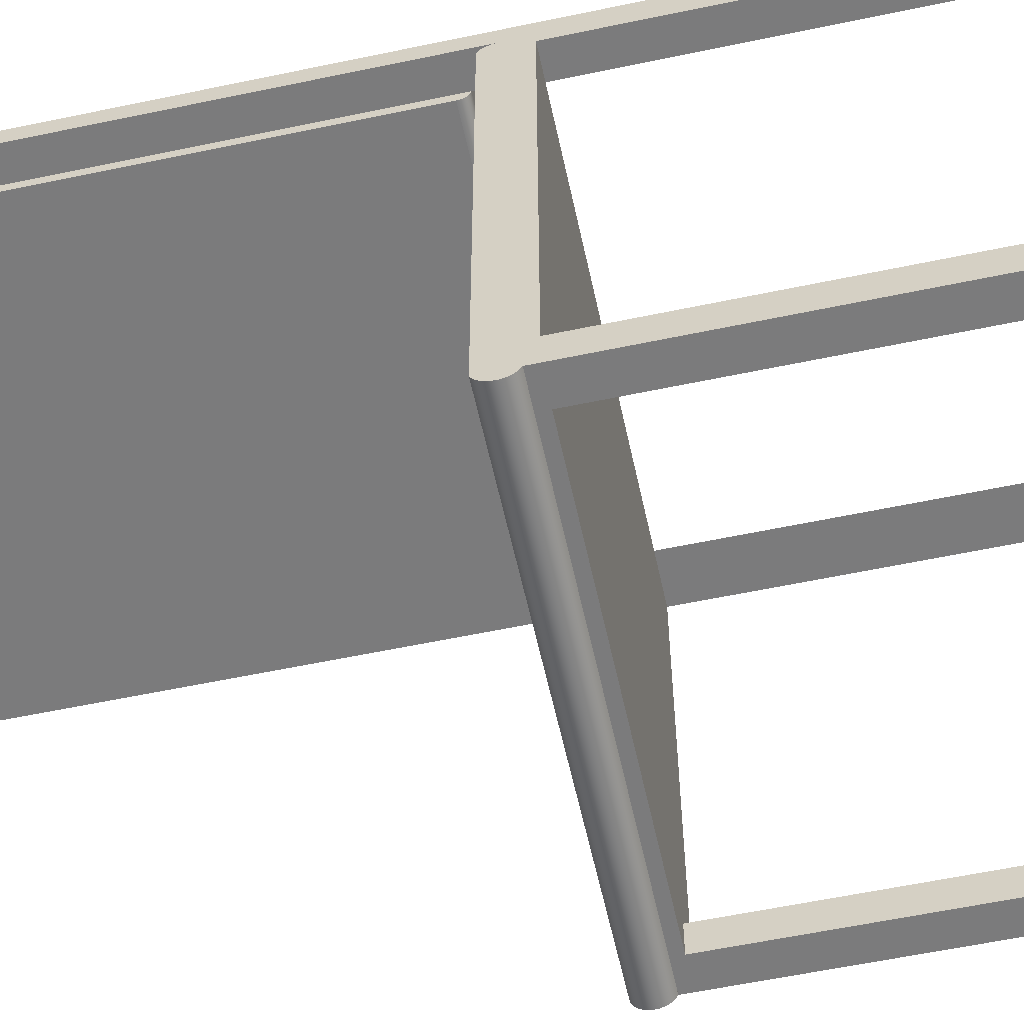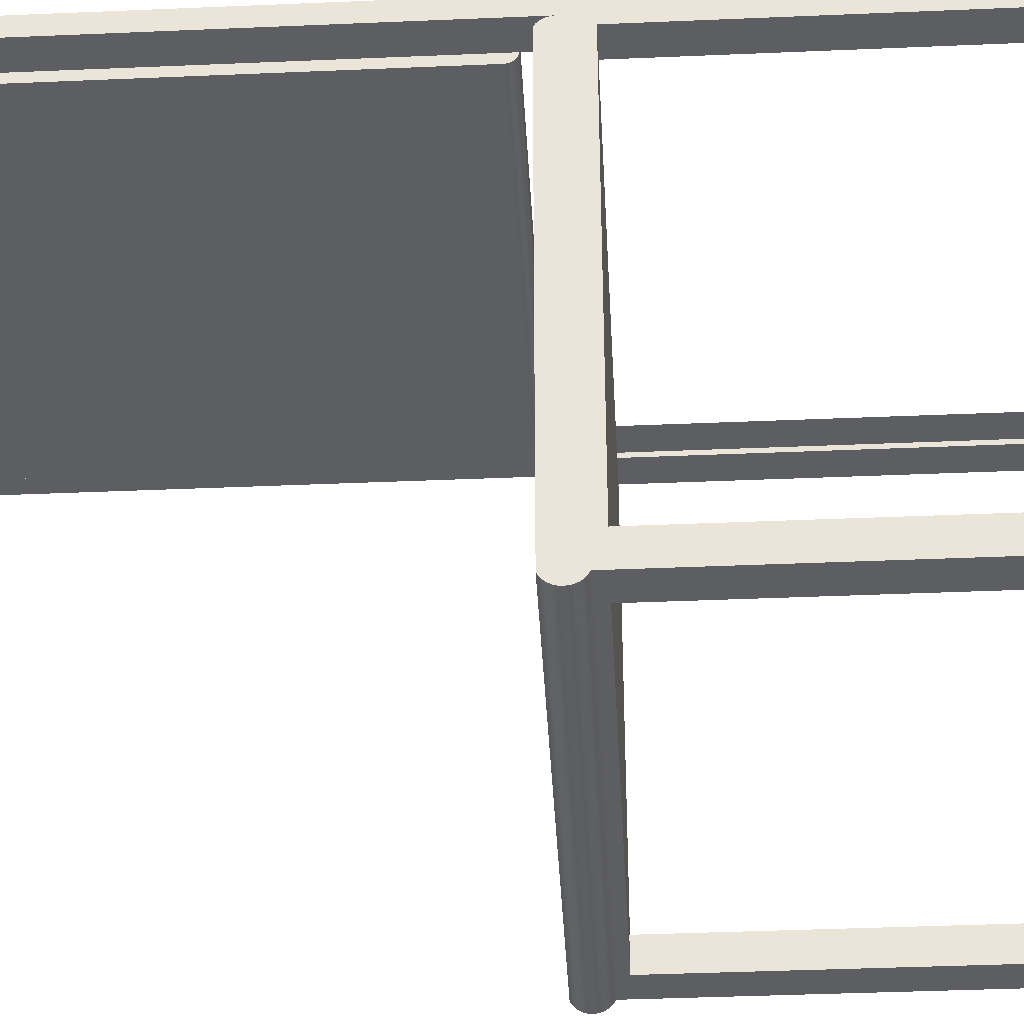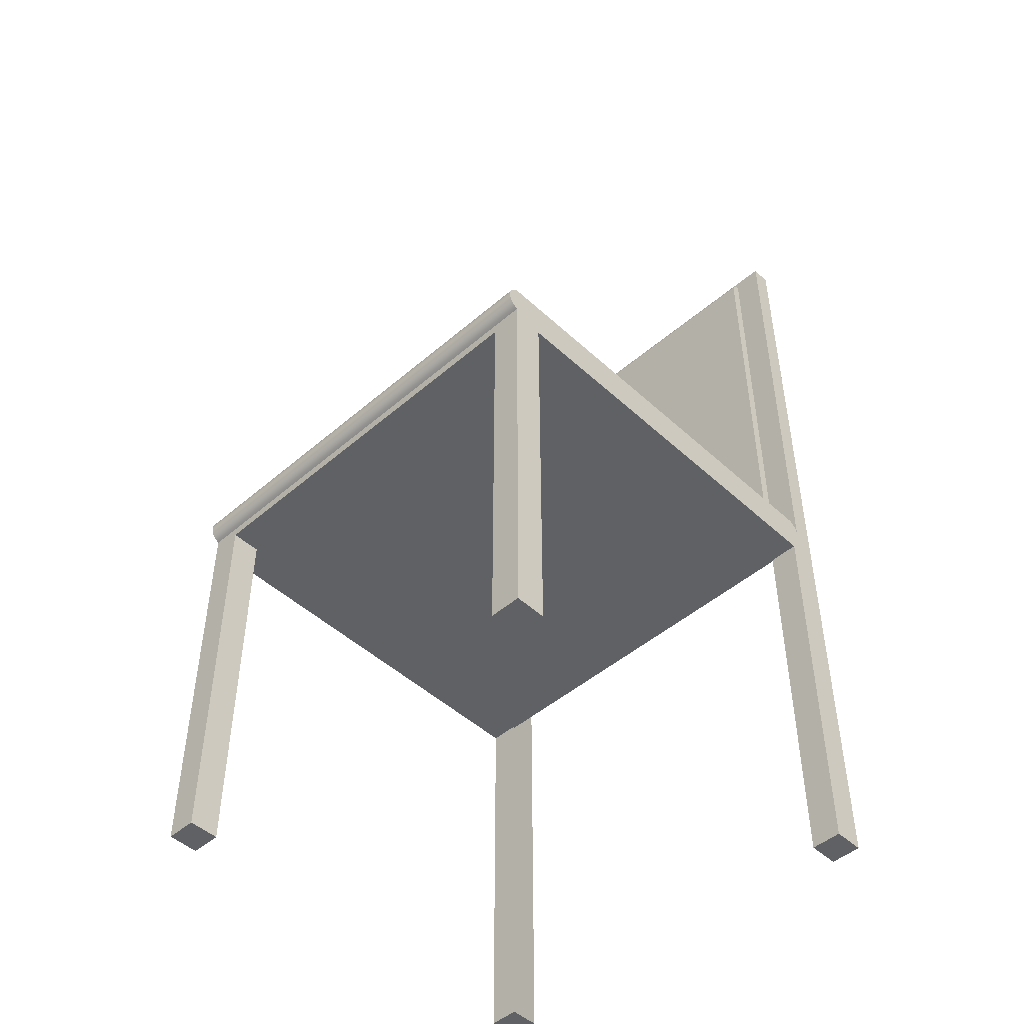
<metadata>
{"format":"obj","ext":"obj","renderer":"f3d","projection":"perspective","resolution":1024,"background":"white","views":[{"elev":-58.4,"azim":-77.7,"up":"+Z"},{"elev":-39.0,"azim":-86.9,"up":"+Z"},{"elev":-47.7,"azim":-135.9,"up":"+Y"}]}
</metadata>
<code>
v 0.1715 -0.4289 -0.2226
v 0.1983 -0.4289 -0.2494
v 0.1983 -0.4289 -0.2226
v 0.1715 -0.4289 -0.2494
v 0.1983 -0.0713 -0.2226
v 0.1983 -0.08024 -0.2226
v 0.1715 -0.08024 -0.2494
v 0.1983 -0.0713 -0.2494
v 0.1715 -0.08024 -0.2226
v 0.1983 -0.0713 0.1347
v 0.1715 -0.0713 -0.2494
v 0.1983 -0.08024 0.1347
v 0.1983 -0.0713 0.1349
v 0.1983 -0.4289 0.1347
v 0.1715 -0.08024 0.1347
v 0.1983 -0.4289 0.1615
v 0.1715 -0.4289 0.1347
v -0.1772 -0.08024 0.1349
v 0.1715 -0.0713 0.1349
v 0.1715 -0.08024 0.1349
v -0.1772 -0.08024 -0.2494
v -0.204 -0.0713 -0.2494
v -0.1772 -0.0713 -0.2494
v 0.1983 -0.0713 0.1436
v 0.1715 -0.4289 0.1615
v -0.1772 -0.08024 -0.2226
v -0.1772 -0.4289 -0.2494
v -0.1772 -0.0713 0.1349
v 0.1983 0.3846 0.1615
v -0.1772 -0.4289 -0.2226
v -0.204 -0.4289 -0.2226
v -0.204 -0.08024 -0.2226
v -0.1772 -0.0713 0.1436
v -0.204 -0.4289 -0.2494
v 0.1983 -0.05789 0.1436
v 0.1715 -0.03555 0.1615
v -0.204 -0.0713 -0.2226
v -0.204 -0.08024 0.1349
v -0.1772 -0.4289 0.1349
v -0.204 -0.06996 -0.2519
v -0.204 -0.04583 -0.2519
v -0.204 -0.04448 -0.2494
v -0.204 -0.06815 -0.2541
v -0.204 -0.04764 -0.2541
v -0.204 -0.04512 0.1362
v -0.204 -0.0713 0.1436
v -0.204 -0.04448 0.1349
v -0.204 -0.04588 0.1374
v 0.1983 0.3846 0.1436
v 0.1715 -0.02661 0.1615
v -0.204 -0.0713 0.1349
v -0.204 -0.4289 0.1349
v -0.204 -0.4289 0.1618
v -0.1772 -0.4289 0.1618
v -0.204 -0.04983 -0.2559
v -0.204 -0.06595 -0.2559
v -0.204 -0.04674 0.1385
v -0.1772 -0.05789 0.1436
v -0.1772 -0.03555 0.1618
v 0.1715 0.3756 0.1615
v -0.204 -0.05789 0.1436
v -0.204 -0.05649 0.1435
v -0.204 -0.06344 -0.2573
v -0.204 -0.05234 -0.2573
v -0.204 -0.04771 0.1395
v -0.1772 -0.03555 0.1436
v 0.1715 0.3846 0.1615
v -0.1772 -0.02661 0.1618
v -0.204 -0.0551 0.1433
v -0.204 0.3846 0.1436
v -0.204 -0.05506 -0.2581
v -0.204 -0.04877 0.1404
v -0.204 -0.04991 0.1412
v -0.204 0.3846 0.1618
v 0.1715 -0.03555 0.1436
v -0.204 -0.05373 0.143
v -0.204 -0.06072 -0.2581
v -0.204 -0.05113 0.142
v -0.1772 0.3756 0.1618
v -0.1772 0.3846 0.1618
v -0.204 -0.05241 0.1425
v -0.204 -0.05789 -0.2584
v 0.1983 -0.04448 0.1349
v 0.1715 -0.0713 -0.2226
v 0.1983 -0.06996 -0.2519
v 0.1983 -0.04448 -0.2494
v 0.1715 -0.06996 -0.2519
v 0.1715 -0.04448 0.1349
v 0.1983 -0.04512 0.1362
v -0.1772 -0.06996 -0.2519
v 0.1983 -0.06815 -0.2541
v 0.1983 -0.04583 -0.2519
v 0.1715 -0.04448 -0.2494
v -0.1772 -0.0713 -0.2226
v -0.1772 -0.06815 -0.2541
v 0.1715 -0.06815 -0.2541
v 0.1715 -0.04583 -0.2519
v -0.1772 -0.04448 0.1349
v 0.1983 -0.04588 0.1374
v 0.1715 -0.0713 0.1436
v 0.1983 -0.06595 -0.2559
v 0.1983 -0.04764 -0.2541
v 0.1715 -0.04764 -0.2541
v -0.1772 -0.04448 -0.2494
v 0.1983 -0.04674 0.1385
v 0.1715 -0.05789 0.1436
v -0.1772 -0.06595 -0.2559
v 0.1715 -0.06595 -0.2559
v -0.1772 -0.04583 -0.2519
v 0.1983 -0.04771 0.1395
v 0.1983 -0.06344 -0.2573
v 0.1983 -0.04983 -0.2559
v -0.1772 -0.04764 -0.2541
v 0.1983 -0.04877 0.1404
v 0.1983 -0.05649 0.1435
v -0.1772 -0.06344 -0.2573
v 0.1715 -0.06344 -0.2573
v 0.1983 -0.05234 -0.2573
v 0.1715 -0.04983 -0.2559
v -0.1772 -0.04983 -0.2559
v 0.1983 -0.04991 0.1412
v 0.1983 -0.0551 0.1433
v 0.1715 0.3846 0.1436
v 0.1983 -0.06072 -0.2581
v 0.1983 -0.05113 0.142
v 0.1715 -0.02661 0.1436
v 0.1983 -0.05373 0.143
v 0.1715 0.3756 0.1436
v -0.1772 -0.06072 -0.2581
v -0.1772 -0.05234 -0.2573
v 0.1715 -0.06072 -0.2581
v 0.1983 -0.05506 -0.2581
v 0.1715 -0.05234 -0.2573
v 0.1983 -0.05241 0.1425
v 0.1715 0.3667 0.1436
v -0.1772 0.3846 0.1436
v -0.1772 0.3756 0.1436
v -0.1772 -0.05506 -0.2581
v 0.1983 -0.05789 -0.2584
v -0.1772 -0.02661 0.1436
v 0.1715 -0.03546 0.1424
v -0.1772 0.3667 0.1436
v -0.1772 -0.05789 -0.2584
v 0.1715 -0.05789 -0.2584
v 0.1715 -0.05506 -0.2581
v -0.1772 -0.03546 0.1424
v -0.1772 0.3757 0.1424
v 0.1715 -0.03522 0.1413
v 0.1715 0.3757 0.1424
v -0.1772 -0.03522 0.1413
v -0.1772 0.3756 0.1412
v 0.1715 -0.03484 0.1402
v 0.1715 0.3756 0.1412
v -0.1772 -0.03484 0.1402
v -0.1772 0.3753 0.14
v 0.1715 -0.03432 0.1391
v 0.1715 0.3753 0.14
v -0.1772 -0.03432 0.1391
v -0.1772 0.3748 0.1389
v 0.1715 -0.03367 0.1382
v 0.1715 0.3748 0.1389
v -0.1772 -0.03367 0.1382
v -0.1772 0.3742 0.1378
v 0.1715 -0.0329 0.1373
v -0.1772 -0.0329 0.1373
v 0.1715 0.3742 0.1378
v -0.1772 0.3734 0.1369
v -0.1772 -0.03202 0.1365
v 0.1715 0.3734 0.1369
v 0.1715 -0.03202 0.1365
v -0.1772 -0.03106 0.1359
v 0.1715 0.3725 0.1361
v -0.1772 0.3725 0.1361
v 0.1715 -0.03106 0.1359
v -0.1772 -0.03001 0.1354
v -0.1772 0.3714 0.1355
v 0.1715 0.3714 0.1355
v 0.1715 -0.03001 0.1354
v -0.1772 -0.02891 0.135
v -0.1772 0.3703 0.135
v 0.1715 0.3703 0.135
v 0.1715 -0.02891 0.135
v -0.1772 -0.02777 0.1347
v 0.1715 0.3691 0.1347
v 0.1715 -0.02777 0.1347
v -0.1772 0.3691 0.1347
v -0.1772 -0.02661 0.1347
v -0.1772 0.3667 0.1347
v 0.1715 0.3679 0.1346
v 0.1715 -0.02661 0.1347
v -0.1772 0.3679 0.1346
v 0.1715 0.3667 0.1347
v 0.1715 -0.03555 0.1618
g mesh1_mesh1-geometry
f 1 2 3
f 2 1 4
f 3 2 1
f 4 1 2
f 2 5 3
f 3 5 2
f 6 1 3
f 3 1 6
f 1 7 4
f 4 7 1
f 7 2 4
f 4 2 7
f 5 2 8
f 8 2 5
f 3 5 6
f 6 5 3
f 1 6 9
f 9 6 1
f 7 1 9
f 9 1 7
f 2 7 8
f 8 7 2
f 10 6 5
f 5 6 10
f 8 7 11
f 11 7 8
f 6 10 12
f 12 10 6
f 13 12 10
f 12 13 14
f 10 12 13
f 14 13 12
f 14 15 12
f 12 15 14
f 14 13 16
f 16 13 14
f 15 14 17
f 17 14 15
f 18 19 20
f 21 22 23
f 23 22 21
f 16 13 24
f 24 13 16
f 25 14 16
f 16 14 25
f 14 25 17
f 17 25 14
f 26 27 21
f 21 27 26
f 19 18 28
f 27 22 21
f 21 22 27
f 16 24 29
f 29 24 16
f 29 25 16
f 16 25 29
f 27 26 30
f 30 26 27
f 31 26 32
f 32 26 31
f 33 18 28
f 28 18 33
f 22 27 34
f 34 27 22
f 35 29 24
f 24 29 35
f 25 29 36
f 36 29 25
f 26 31 30
f 30 31 26
f 31 27 30
f 30 27 31
f 37 31 32
f 32 31 37
f 37 32 38
f 38 32 37
f 39 38 18
f 18 38 39
f 18 33 39
f 39 33 18
f 22 40 41
f 27 31 34
f 34 31 27
f 31 22 34
f 34 22 31
f 22 31 37
f 37 31 22
f 37 22 42
f 40 43 44
f 45 46 47
f 48 46 45
f 29 35 49
f 49 35 29
f 36 29 50
f 50 29 36
f 37 38 51
f 51 38 37
f 38 39 52
f 52 39 38
f 38 53 51
f 51 53 38
f 39 33 54
f 54 33 39
f 46 51 47
f 51 53 46
f 46 53 51
f 41 40 44
f 42 22 41
f 47 37 42
f 44 43 55
f 43 56 55
f 57 46 48
f 58 59 33
f 33 59 58
f 50 29 60
f 60 29 50
f 36 50 59
f 59 50 36
f 51 37 47
f 39 53 52
f 52 53 39
f 53 38 52
f 52 38 53
f 54 33 59
f 59 33 54
f 53 39 54
f 54 39 53
f 61 46 62
f 46 53 61
f 61 53 46
f 56 63 64
f 55 56 64
f 65 46 57
f 59 58 66
f 66 58 59
f 60 29 67
f 67 29 60
f 59 50 68
f 68 50 59
f 36 66 59
f 59 66 36
f 59 53 54
f 54 53 59
f 62 46 69
f 61 53 70
f 70 53 61
f 64 63 71
f 72 46 65
f 73 46 72
f 74 59 68
f 68 59 74
f 66 36 75
f 75 36 66
f 53 59 74
f 74 59 53
f 69 46 76
f 70 53 74
f 74 53 70
f 63 77 71
f 78 46 73
f 74 68 79
f 79 68 74
f 74 79 80
f 80 79 74
f 76 46 81
f 82 71 77
f 81 46 78
g mesh1_mesh1-geometry
f 11 5 8
f 8 5 11
f 5 83 8
f 15 6 9
f 21 9 7
f 9 11 7
f 7 11 9
f 5 11 84
f 84 11 5
f 8 85 11
f 83 86 8
f 10 83 5
f 6 15 12
f 9 21 20
f 15 9 20
f 11 21 7
f 11 9 84
f 84 9 11
f 87 11 85
f 8 86 85
f 88 86 83
f 13 83 10
f 89 83 13
f 20 21 18
f 21 11 23
f 87 90 11
f 85 91 87
f 86 92 85
f 86 88 93
f 83 89 88
f 24 89 13
f 18 21 26
f 23 11 90
f 94 21 23
f 23 21 94
f 90 87 95
f 96 87 91
f 85 92 91
f 92 86 97
f 98 93 88
f 93 97 86
f 45 88 89
f 99 89 24
f 100 13 24
f 24 13 100
f 21 94 26
f 26 94 21
f 18 26 32
f 23 90 22
f 22 94 23
f 23 94 22
f 96 95 87
f 90 95 40
f 91 101 96
f 92 102 91
f 97 103 92
f 93 98 104
f 98 88 45
f 93 104 97
f 89 99 45
f 105 99 24
f 13 100 19
f 19 100 13
f 106 24 100
f 100 24 106
f 18 32 38
f 18 51 28
f 28 51 18
f 28 33 19
f 40 22 90
f 94 22 37
f 37 22 94
f 95 96 107
f 43 40 95
f 108 96 101
f 91 102 101
f 102 92 103
f 97 109 103
f 47 104 98
f 47 98 45
f 109 97 104
f 48 45 99
f 99 105 48
f 110 105 24
f 100 19 33
f 24 106 35
f 35 106 24
f 100 33 106
f 51 18 38
f 38 18 51
f 46 28 33
f 33 28 46
f 28 46 51
f 51 46 28
f 108 107 96
f 107 56 95
f 43 95 56
f 101 111 108
f 102 112 101
f 102 103 112
f 113 103 109
f 104 47 42
f 109 104 41
f 57 48 105
f 105 110 57
f 114 110 24
f 35 106 115
f 106 35 75
f 35 115 24
f 58 106 33
f 61 33 46
f 46 33 61
f 107 108 116
f 56 107 63
f 117 108 111
f 101 118 111
f 112 118 101
f 119 112 103
f 113 120 103
f 113 109 44
f 42 41 104
f 41 44 109
f 65 57 110
f 114 72 110
f 121 114 24
f 58 115 106
f 49 75 35
f 115 122 24
f 33 61 58
f 58 61 33
f 49 29 123
f 117 116 108
f 116 63 107
f 55 120 44
f 111 124 117
f 111 118 124
f 112 119 118
f 119 103 120
f 113 44 120
f 65 110 72
f 72 114 73
f 121 73 114
f 125 121 24
f 61 115 58
f 126 75 49
f 122 127 24
f 115 62 122
f 61 58 70
f 67 123 29
f 123 128 49
f 50 79 60
f 62 115 61
f 116 117 129
f 63 116 77
f 120 55 130
f 64 130 55
f 131 117 124
f 118 132 124
f 133 118 119
f 120 130 119
f 73 121 78
f 125 78 121
f 134 125 24
f 126 66 75
f 75 66 126
f 126 135 75
f 135 126 49
f 127 134 24
f 122 69 127
f 69 122 62
f 66 70 58
f 136 123 67
f 128 135 49
f 123 136 128
f 60 80 67
f 79 50 68
f 60 137 79
f 79 137 60
f 80 60 79
f 131 129 117
f 129 77 116
f 71 138 64
f 130 64 138
f 124 139 131
f 139 124 132
f 118 133 132
f 133 119 130
f 78 125 81
f 134 81 125
f 66 126 140
f 140 126 66
f 75 141 66
f 135 128 75
f 126 142 135
f 135 142 126
f 127 76 134
f 76 127 69
f 140 70 66
f 80 136 67
f 135 137 128
f 128 137 135
f 137 128 136
f 137 60 128
f 128 60 137
f 74 70 80
f 129 131 143
f 77 129 82
f 138 71 143
f 130 138 133
f 144 131 139
f 132 145 139
f 145 132 133
f 81 134 76
f 142 126 140
f 140 126 142
f 140 66 137
f 146 66 141
f 75 128 141
f 137 135 142
f 142 135 137
f 142 70 140
f 70 136 80
f 137 147 128
f 136 70 137
f 144 143 131
f 143 82 129
f 82 143 71
f 138 143 145
f 145 133 138
f 144 139 145
f 142 140 137
f 66 146 137
f 141 148 146
f 128 149 141
f 137 70 142
f 149 128 147
f 137 146 147
f 144 145 143
f 150 146 148
f 141 149 148
f 147 151 149
f 146 150 147
f 148 152 150
f 149 153 148
f 153 149 151
f 147 150 151
f 154 150 152
f 148 153 152
f 151 155 153
f 150 154 151
f 152 156 154
f 153 157 152
f 157 153 155
f 151 154 155
f 158 154 156
f 152 157 156
f 155 159 157
f 154 158 155
f 156 160 158
f 157 161 156
f 161 157 159
f 155 158 159
f 162 158 160
f 156 161 160
f 159 163 161
f 158 162 159
f 160 164 162
f 165 162 164
f 161 166 160
f 166 161 163
f 159 162 163
f 160 166 164
f 163 167 166
f 162 165 163
f 165 164 168
f 166 169 164
f 170 168 164
f 169 166 167
f 163 165 167
f 165 168 167
f 164 169 170
f 168 170 171
f 169 172 170
f 169 167 172
f 167 168 173
f 168 171 173
f 174 171 170
f 170 172 174
f 173 172 167
f 171 174 175
f 173 171 176
f 172 177 174
f 172 173 177
f 178 175 174
f 171 175 176
f 176 177 173
f 174 177 178
f 175 178 179
f 176 175 180
f 177 176 181
f 177 181 178
f 182 179 178
f 175 179 180
f 180 181 176
f 178 181 182
f 179 182 183
f 179 183 180
f 181 180 184
f 182 181 185
f 185 183 182
f 180 183 186
f 186 184 180
f 181 184 185
f 183 185 187
f 186 183 188
f 184 186 189
f 185 184 190
f 190 187 185
f 187 188 183
f 188 191 186
f 191 189 186
f 189 192 184
f 190 184 192
f 187 190 188
f 188 192 191
f 189 191 192
f 192 188 190
g mesh1_mesh1-geometry
f 8 83 5
f 11 85 8
f 8 86 83
f 5 83 10
f 85 11 87
f 85 86 8
f 83 86 88
f 10 83 13
f 13 83 89
f 87 91 85
f 85 92 86
f 93 88 86
f 88 89 83
f 13 89 24
f 91 87 96
f 91 92 85
f 97 86 92
f 86 97 93
f 89 88 45
f 24 89 99
f 22 90 23
f 40 95 90
f 96 101 91
f 91 102 92
f 92 103 97
f 45 88 98
f 45 99 89
f 24 99 105
f 90 22 40
f 95 40 43
f 101 96 108
f 101 102 91
f 103 92 102
f 98 104 47
f 45 98 47
f 99 45 48
f 48 105 99
f 24 105 110
f 41 40 22
f 42 22 37
f 95 56 107
f 44 43 40
f 56 95 43
f 108 111 101
f 101 112 102
f 112 103 102
f 42 47 104
f 47 46 45
f 41 104 109
f 45 46 48
f 105 48 57
f 57 110 105
f 24 110 114
f 115 106 35
f 75 35 106
f 24 115 35
f 47 51 46
f 44 40 41
f 41 22 42
f 42 37 47
f 63 107 56
f 55 43 44
f 55 56 43
f 111 108 117
f 111 118 101
f 101 118 112
f 103 112 119
f 44 109 113
f 104 41 42
f 109 44 41
f 48 46 57
f 110 57 65
f 110 72 114
f 24 114 121
f 106 115 58
f 35 75 49
f 24 122 115
f 47 37 51
f 62 46 61
f 107 63 116
f 64 63 56
f 44 120 55
f 64 56 55
f 117 124 111
f 124 118 111
f 118 119 112
f 120 44 113
f 57 46 65
f 72 110 65
f 73 114 72
f 114 73 121
f 24 121 125
f 58 115 61
f 49 75 126
f 24 127 122
f 122 62 115
f 70 58 61
f 49 128 123
f 69 46 62
f 61 115 62
f 77 116 63
f 71 63 64
f 130 55 120
f 55 130 64
f 124 117 131
f 124 132 118
f 119 118 133
f 65 46 72
f 72 46 73
f 78 121 73
f 121 78 125
f 24 125 134
f 49 126 135
f 24 134 127
f 127 69 122
f 62 122 69
f 58 70 66
f 49 135 128
f 76 46 69
f 116 77 129
f 71 77 63
f 64 138 71
f 138 64 130
f 131 139 124
f 132 124 139
f 132 133 118
f 73 46 78
f 81 125 78
f 125 81 134
f 66 141 75
f 134 76 127
f 69 127 76
f 66 70 140
f 81 46 76
f 82 129 77
f 77 71 82
f 143 71 138
f 139 131 144
f 139 145 132
f 133 132 145
f 78 46 81
f 76 134 81
f 141 66 146
f 140 70 142
f 128 147 137
f 137 70 136
f 129 82 143
f 71 143 82
f 145 139 144
f 146 148 141
f 142 70 137
f 147 128 149
f 148 146 150
f 149 151 147
f 150 152 148
f 151 149 153
f 152 150 154
f 153 155 151
f 154 156 152
f 155 153 157
f 156 154 158
f 157 159 155
f 158 160 156
f 159 157 161
f 160 158 162
f 161 163 159
f 162 164 160
f 164 162 165
f 163 161 166
f 164 168 170
f 168 164 165
f 166 167 163
f 167 166 169
f 171 170 168
f 172 167 169
f 170 171 174
f 167 172 173
f 175 174 171
f 177 173 172
f 174 175 178
f 173 177 176
f 179 178 175
f 181 176 177
f 178 179 182
f 176 181 180
f 183 182 179
f 184 180 181
f 182 183 185
f 180 184 186
f 187 185 183
f 189 186 184
f 185 187 190
f 186 189 191
f 191 192 188
f 192 191 189
g mesh1_mesh1-geometry
f 9 6 15
f 7 9 21
f 12 15 6
f 20 21 9
f 20 9 15
f 7 21 11
f 18 21 20
f 23 11 21
f 26 21 18
f 20 19 18
f 32 26 18
f 28 18 19
f 38 32 18
g mesh1_mesh1-geometry
f 11 90 87
f 90 11 23
f 95 87 90
f 88 93 98
f 87 95 96
f 104 98 93
f 97 104 93
f 107 96 95
f 103 109 97
f 104 97 109
f 96 107 108
f 109 103 113
f 116 108 107
f 103 120 113
f 108 116 117
f 120 103 119
f 129 117 116
f 119 130 120
f 117 129 131
f 130 119 133
f 143 131 129
f 133 138 130
f 131 143 144
f 145 143 138
f 138 133 145
f 143 145 144
f 188 190 187
f 190 188 192
g mesh1_mesh1-geometry
f 19 33 28
f 33 19 100
g mesh1_mesh1-geometry
f 106 33 100
f 33 106 58
g mesh1_mesh1-geometry
f 123 29 49
f 29 123 67
f 67 123 136
f 128 136 123
f 67 80 60
f 79 60 80
f 67 136 80
f 136 128 137
f 80 70 74
f 80 136 70
g mesh1_mesh1-geometry
f 60 79 50
f 68 50 79
g mesh1_mesh1-geometry
f 75 135 126
f 75 128 135
f 137 66 140
f 141 128 75
f 137 140 142
f 137 146 66
f 141 149 128
f 147 146 137
f 148 149 141
f 147 150 146
f 148 153 149
f 151 150 147
f 152 153 148
f 151 154 150
f 152 157 153
f 155 154 151
f 156 157 152
f 155 158 154
f 156 161 157
f 159 158 155
f 160 161 156
f 159 162 158
f 160 166 161
f 163 162 159
f 164 166 160
f 164 169 166
f 170 169 164
f 167 165 163
f 163 165 162
f 167 168 165
f 170 172 169
f 173 168 167
f 173 171 168
f 174 172 170
f 176 171 173
f 174 177 172
f 176 175 171
f 178 177 174
f 180 175 176
f 178 181 177
f 180 179 175
f 182 181 178
f 180 183 179
f 185 181 182
f 186 183 180
f 185 184 181
f 188 183 186
f 190 184 185
f 183 188 187
f 186 191 188
f 184 192 189
f 192 184 190
g mesh2_mesh2-geometry
l 100 24
l 100 19
l 100 106
g mesh3_mesh3-geometry
l 51 28
g mesh4_mesh4-geometry
l 46 33
g mesh5_mesh5-geometry
l 23 94
g mesh6_mesh6-geometry
l 11 84
g mesh7_mesh7-geometry
l 193 36
g mesh8_mesh8-geometry
l 126 140
g mesh9_mesh9-geometry
l 135 142

</code>
